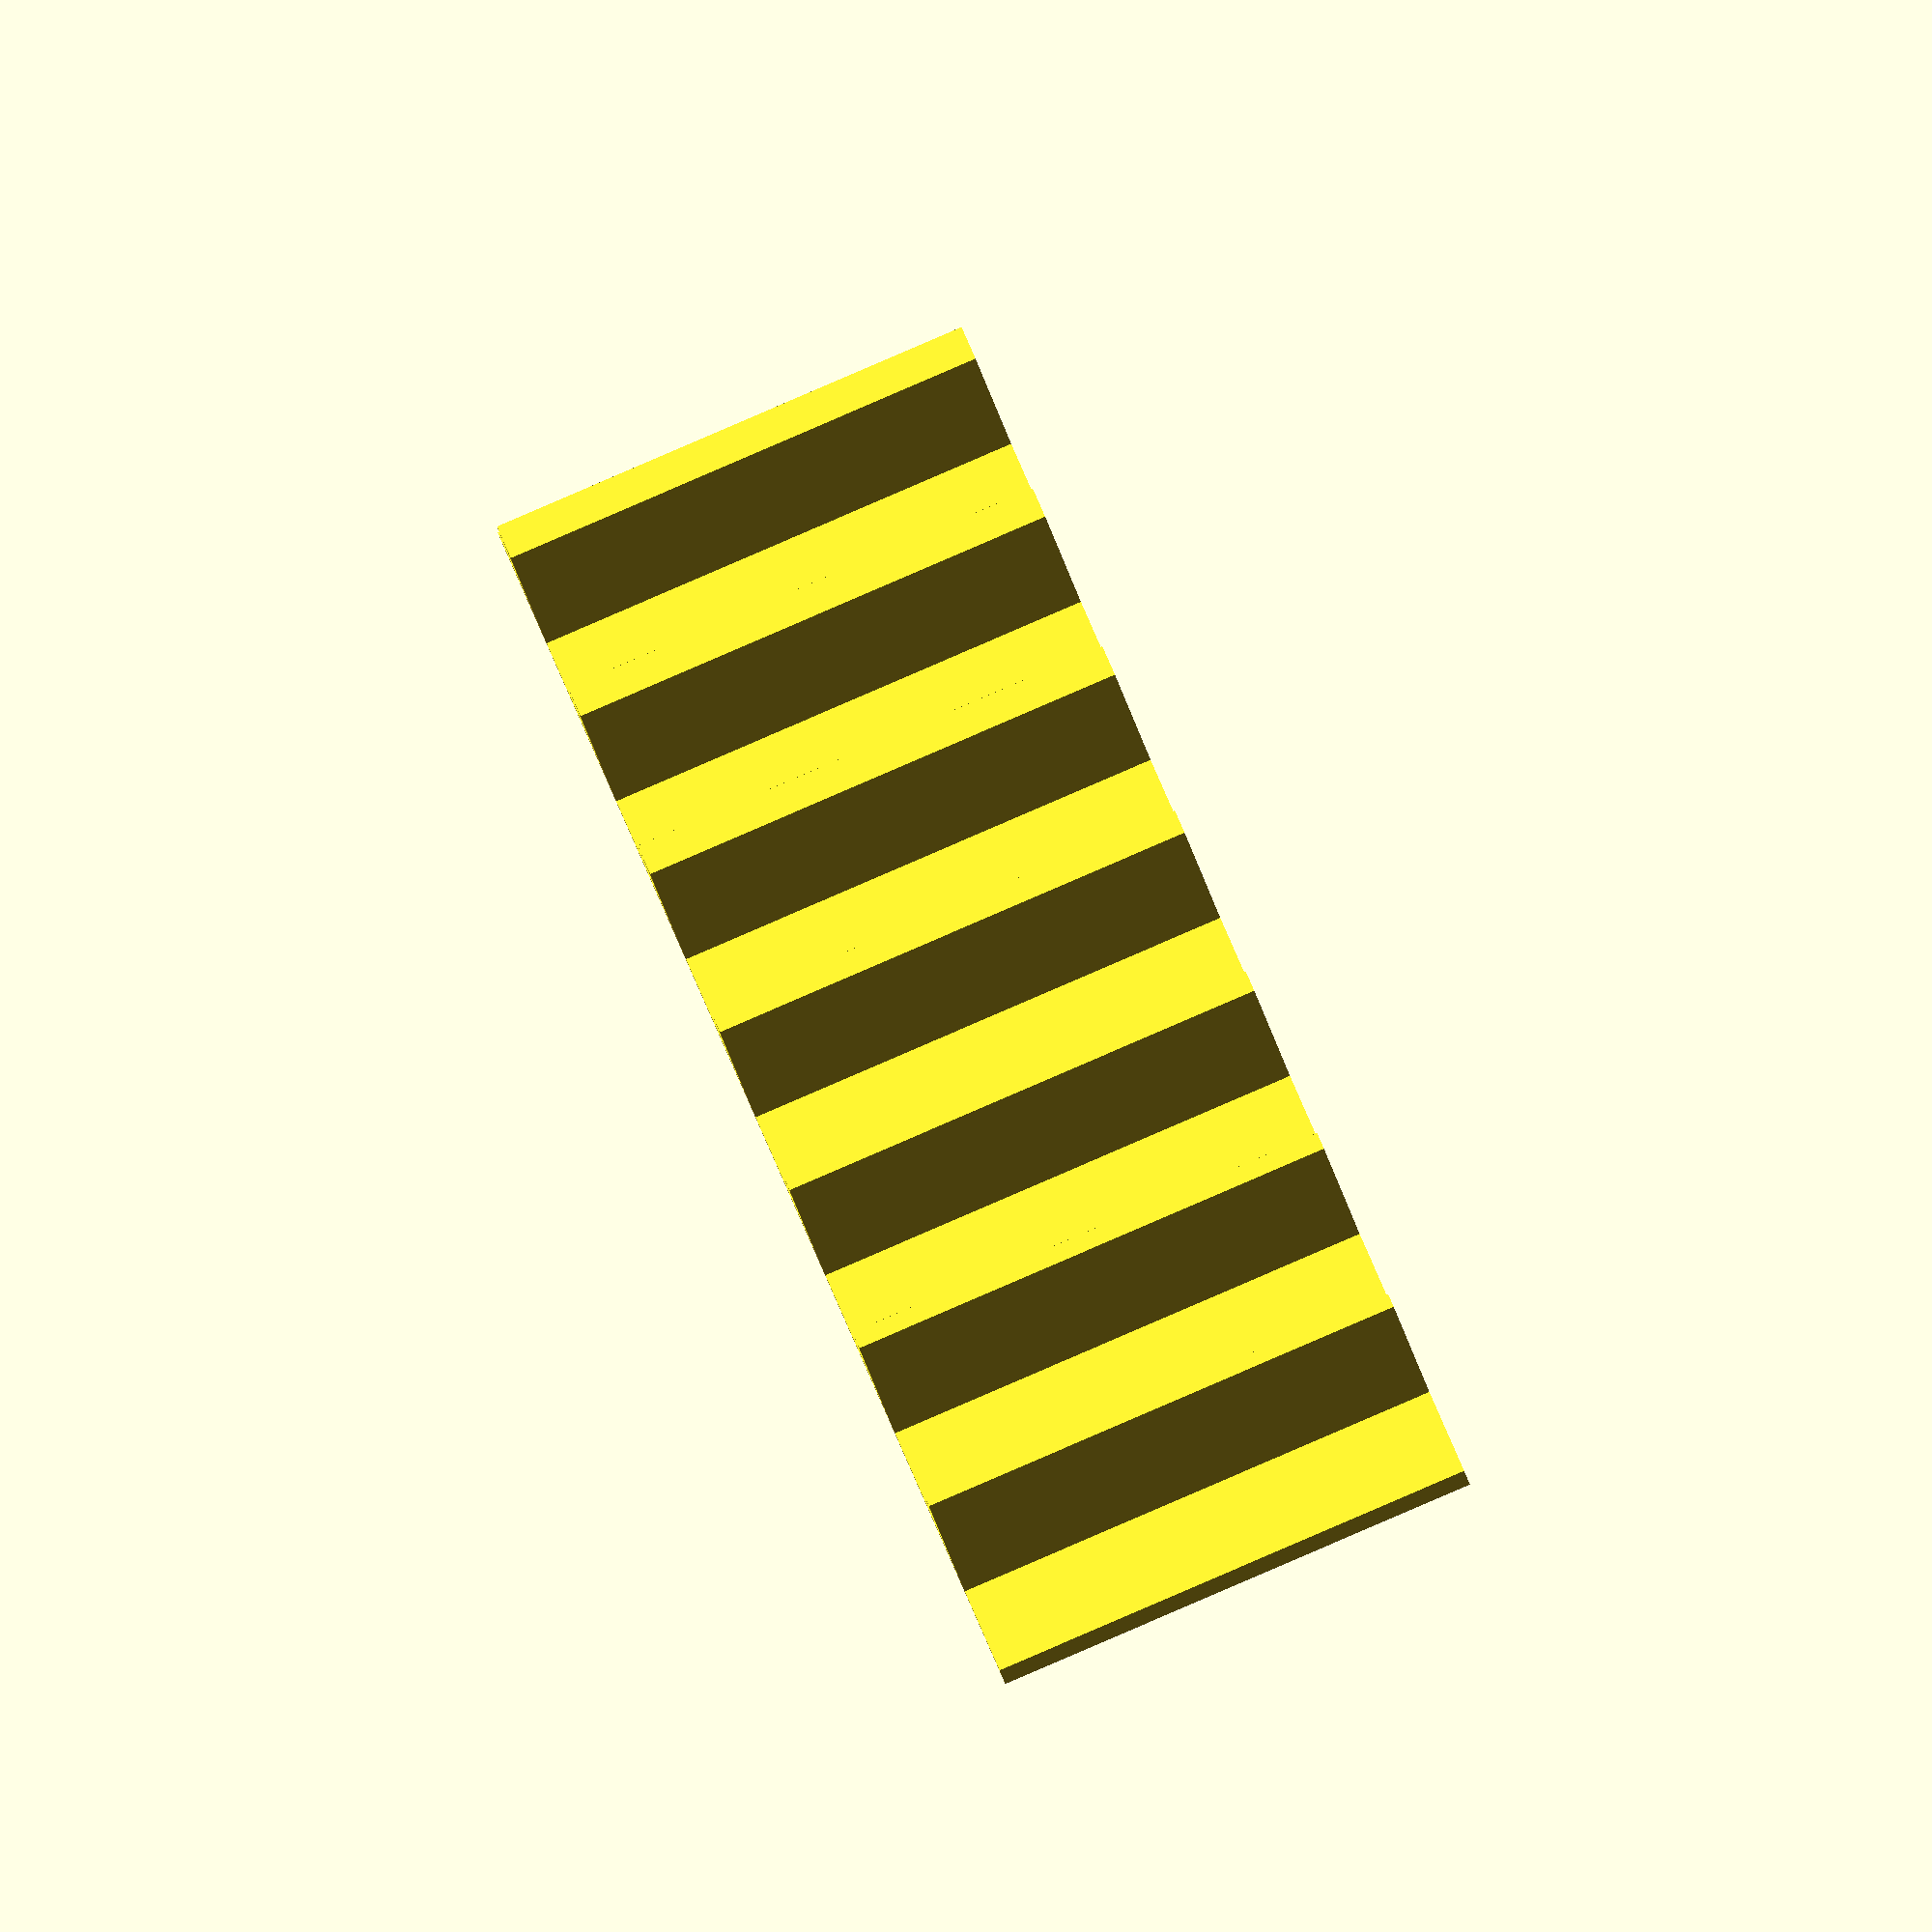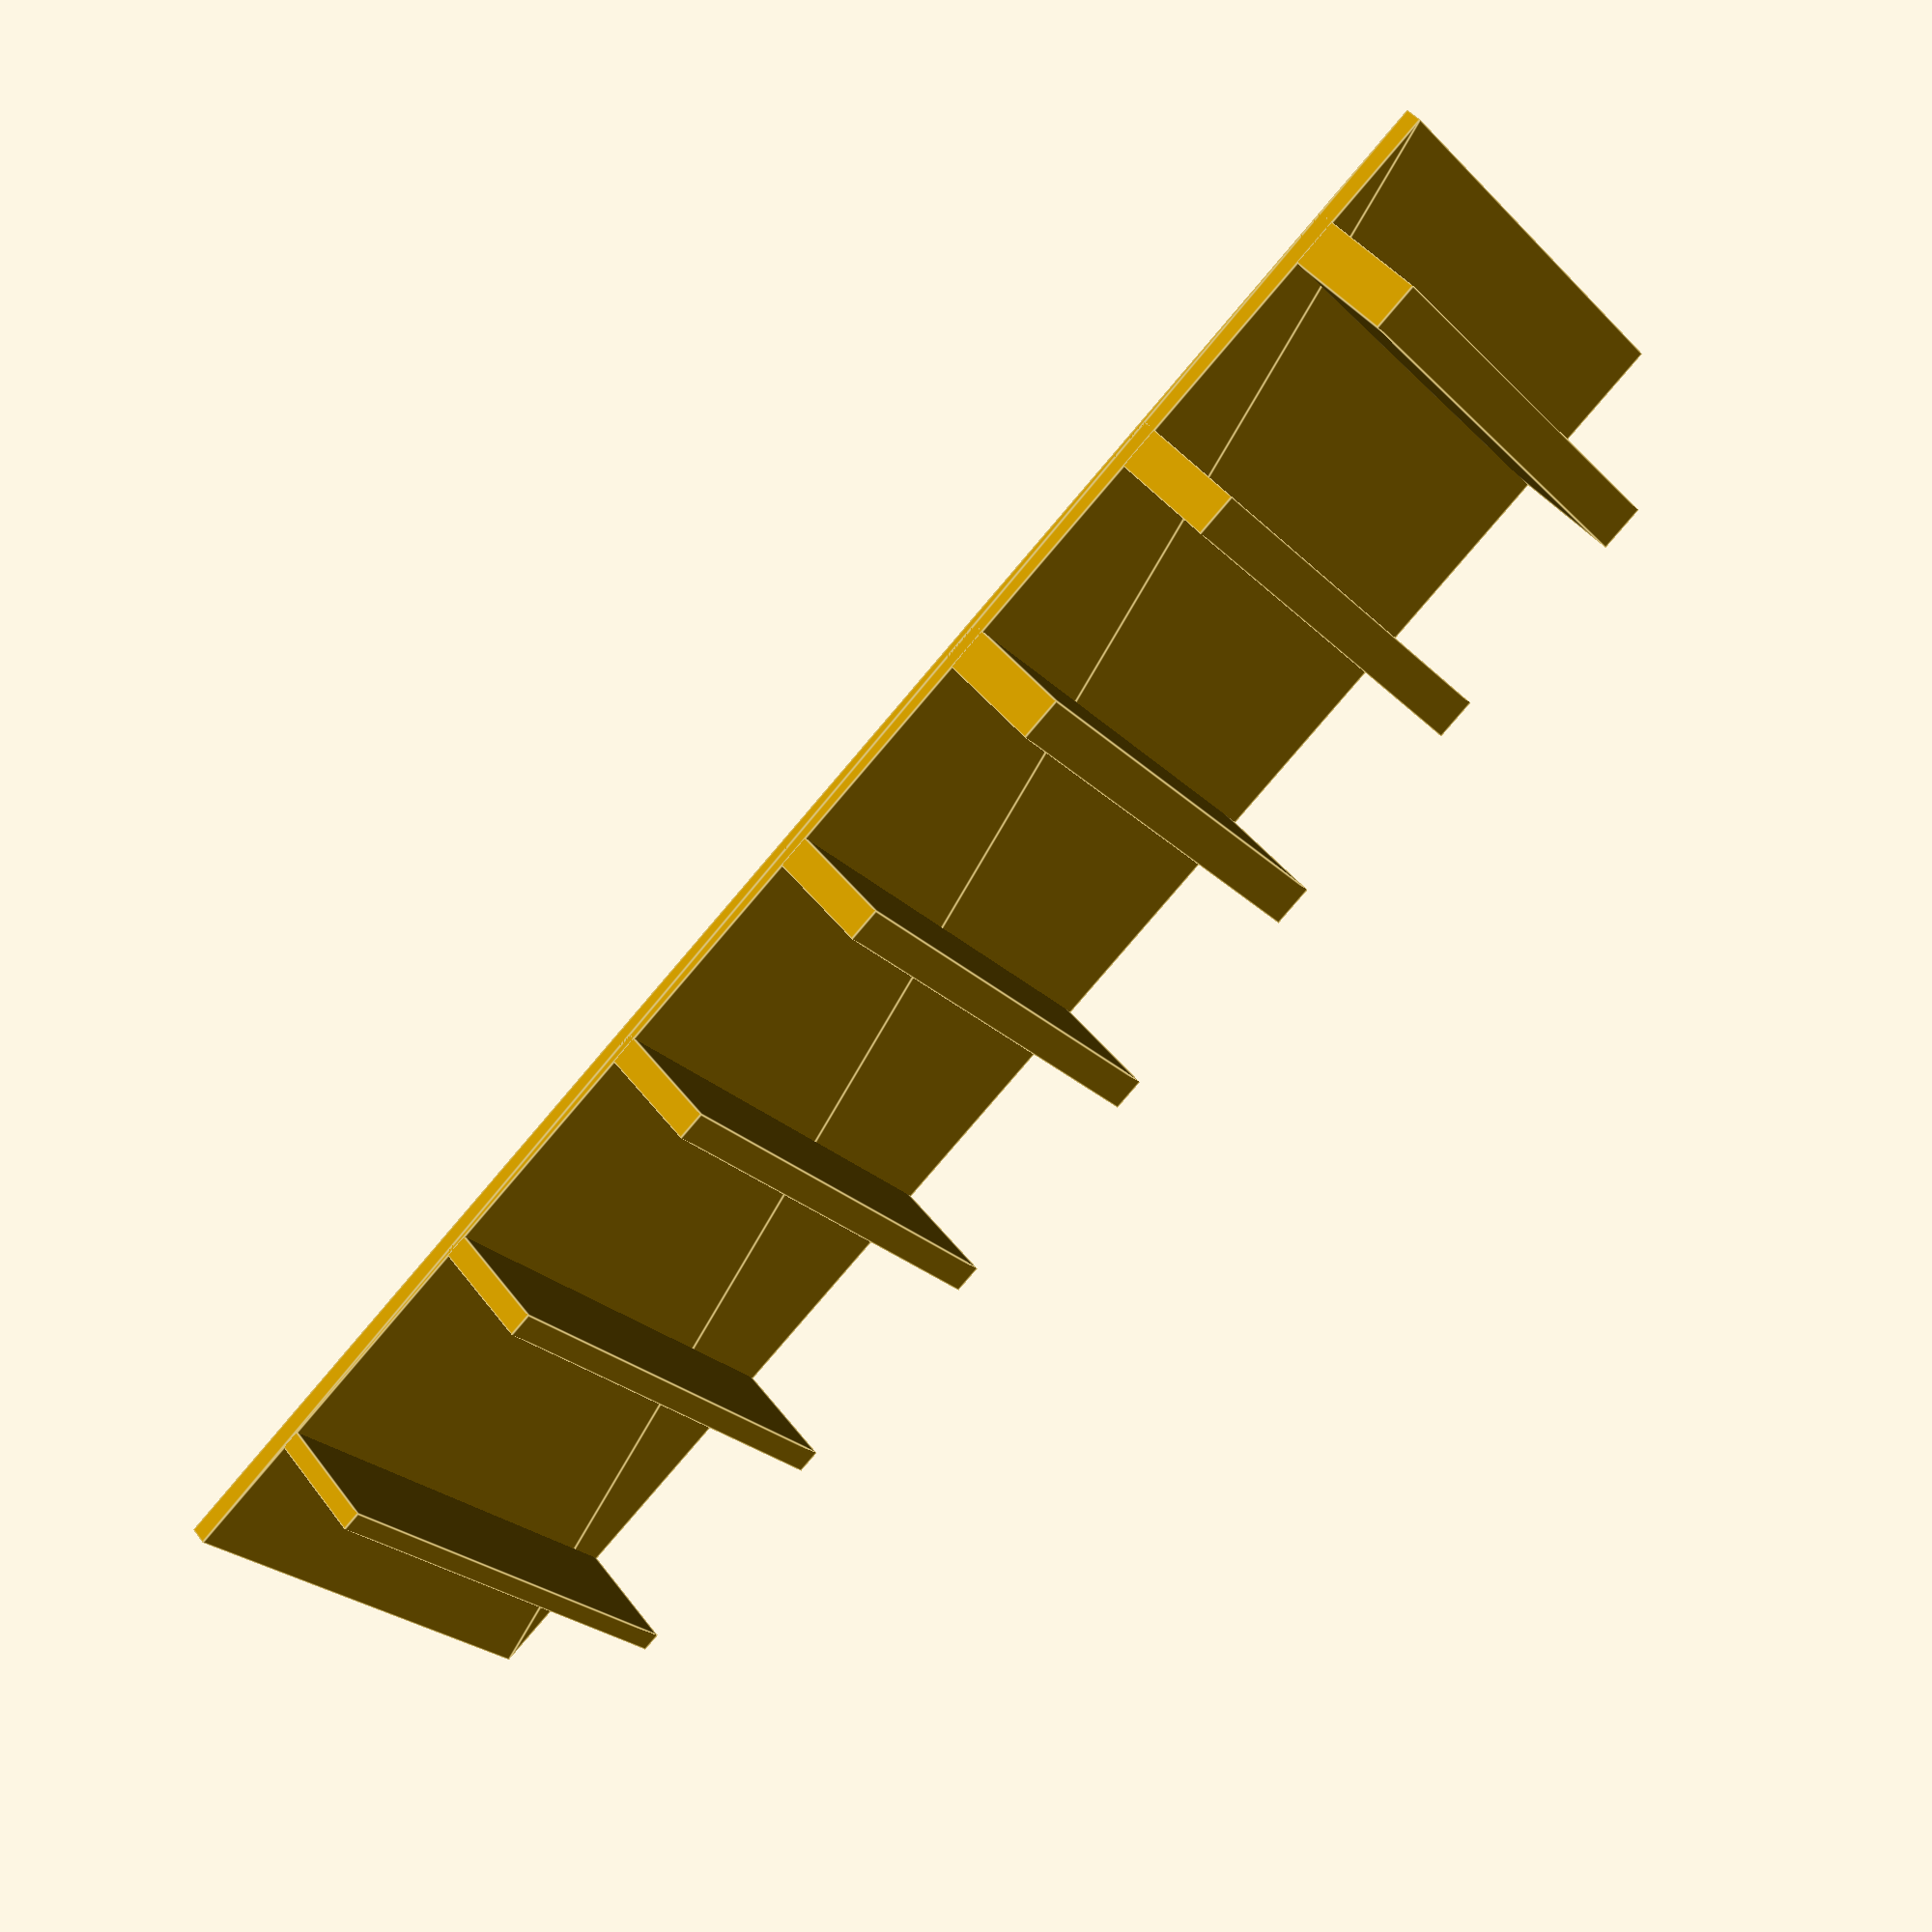
<openscad>
// Thin walls 3D printer test pattern.

/* [Global */

// List of wall widthes [mm].
wall_widthes = [0.8, 1.0, 1.2, 1.4, 1.8, 1.8, 2.0];

// Wall height above the base [mm].
wall_height = 5;

// Wall length [mm].
wall_length = 20;

// Wall spacing [mm].
wall_pitch = 10;

// Base height [mm].
base_height = 0.8;

module one_wall(i, w, h) {
  echo("wall:", i, w);
  x = i * wall_pitch;
  translate([x, 0, 0]) cube([w, wall_length, h]);
}

module all_walls(h) {
  for (i = [ 0 : len(wall_widthes) - 1 ]) {
    one_wall(i, wall_widthes[i], h); 
  }
}

module base() {
  hull() {
    translate([wall_pitch/2, 0, 0]) all_walls(base_height);
    translate([-wall_pitch/2, 0, 0]) all_walls(base_height);
  }
}

module main() {
  all_walls(base_height + wall_height);
  base();
}

main();


</openscad>
<views>
elev=224.6 azim=73.3 roll=163.6 proj=o view=solid
elev=137.5 azim=141.1 roll=213.4 proj=p view=edges
</views>
